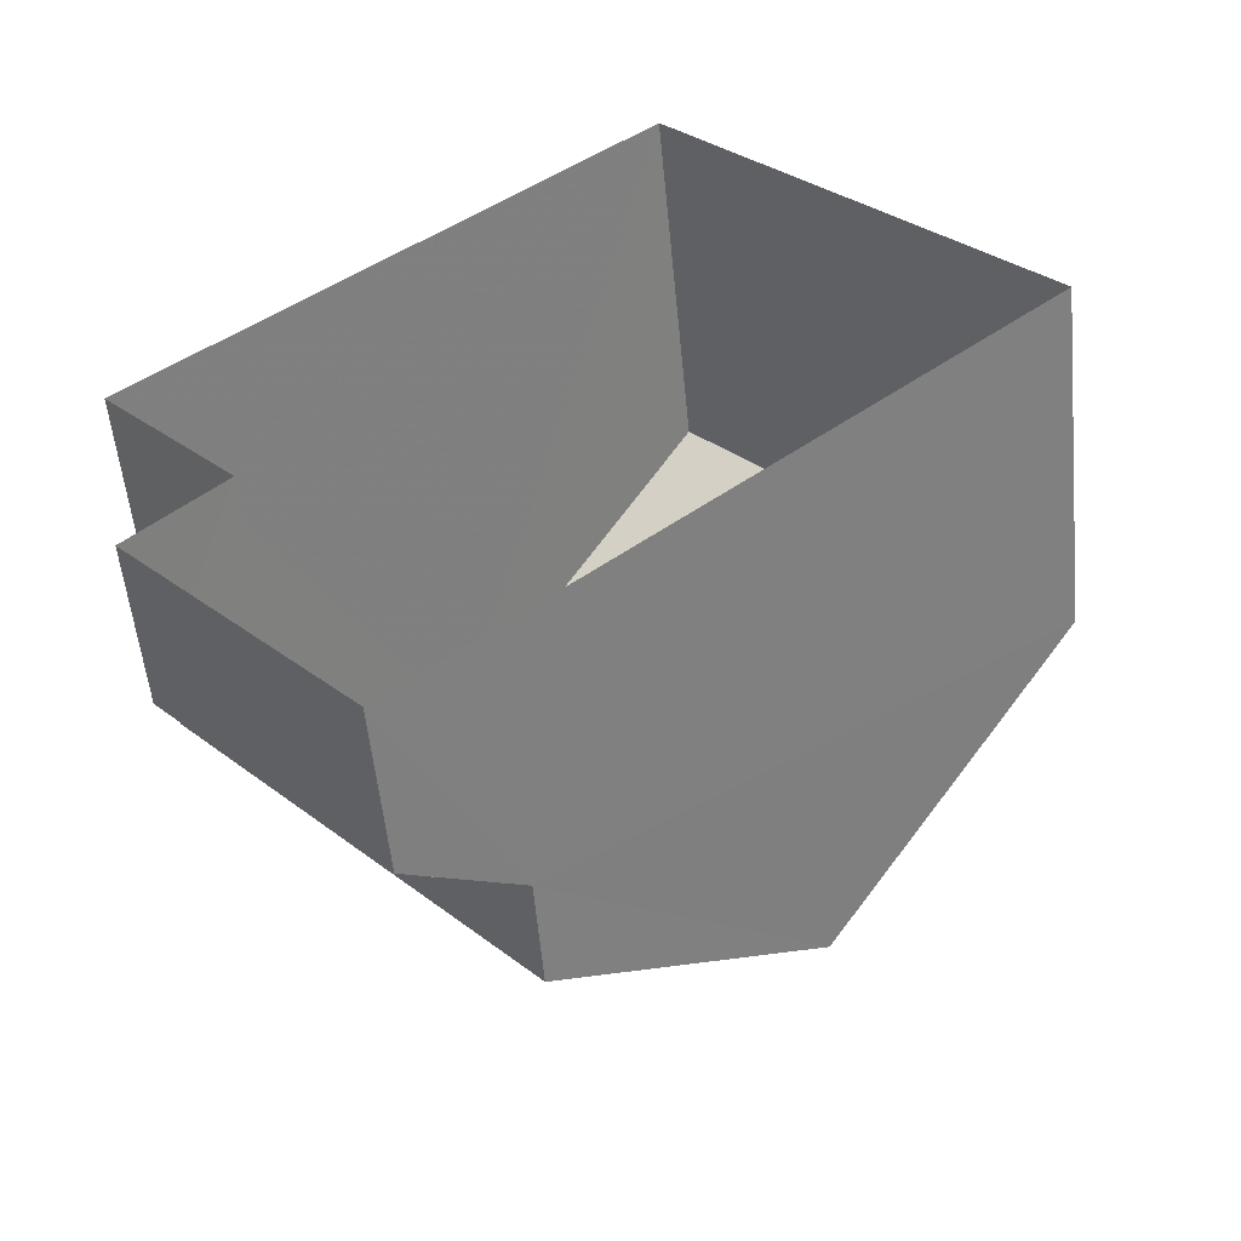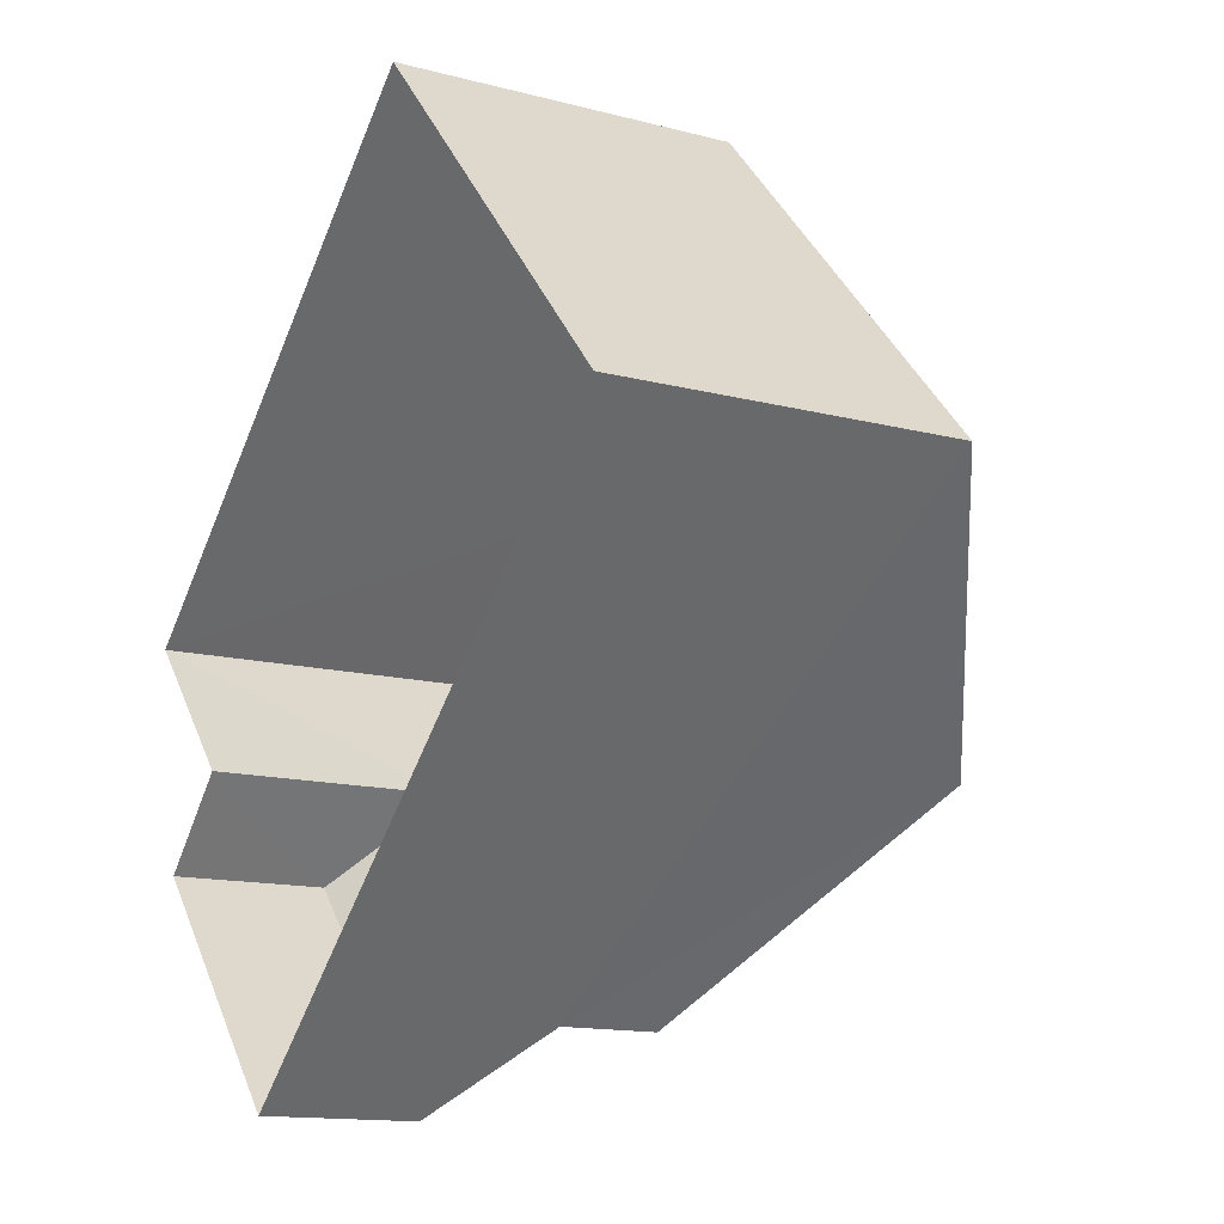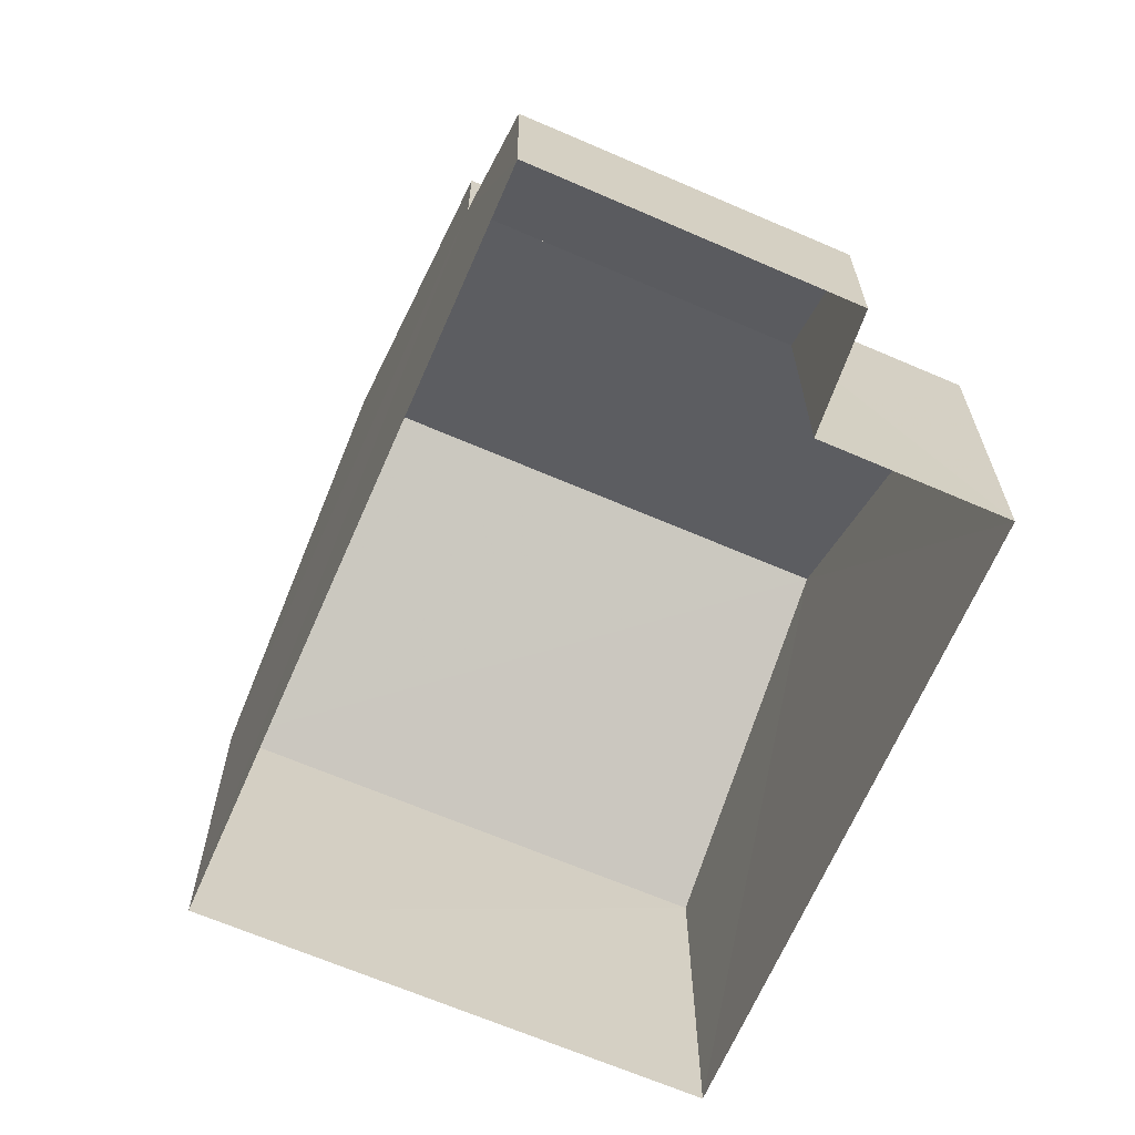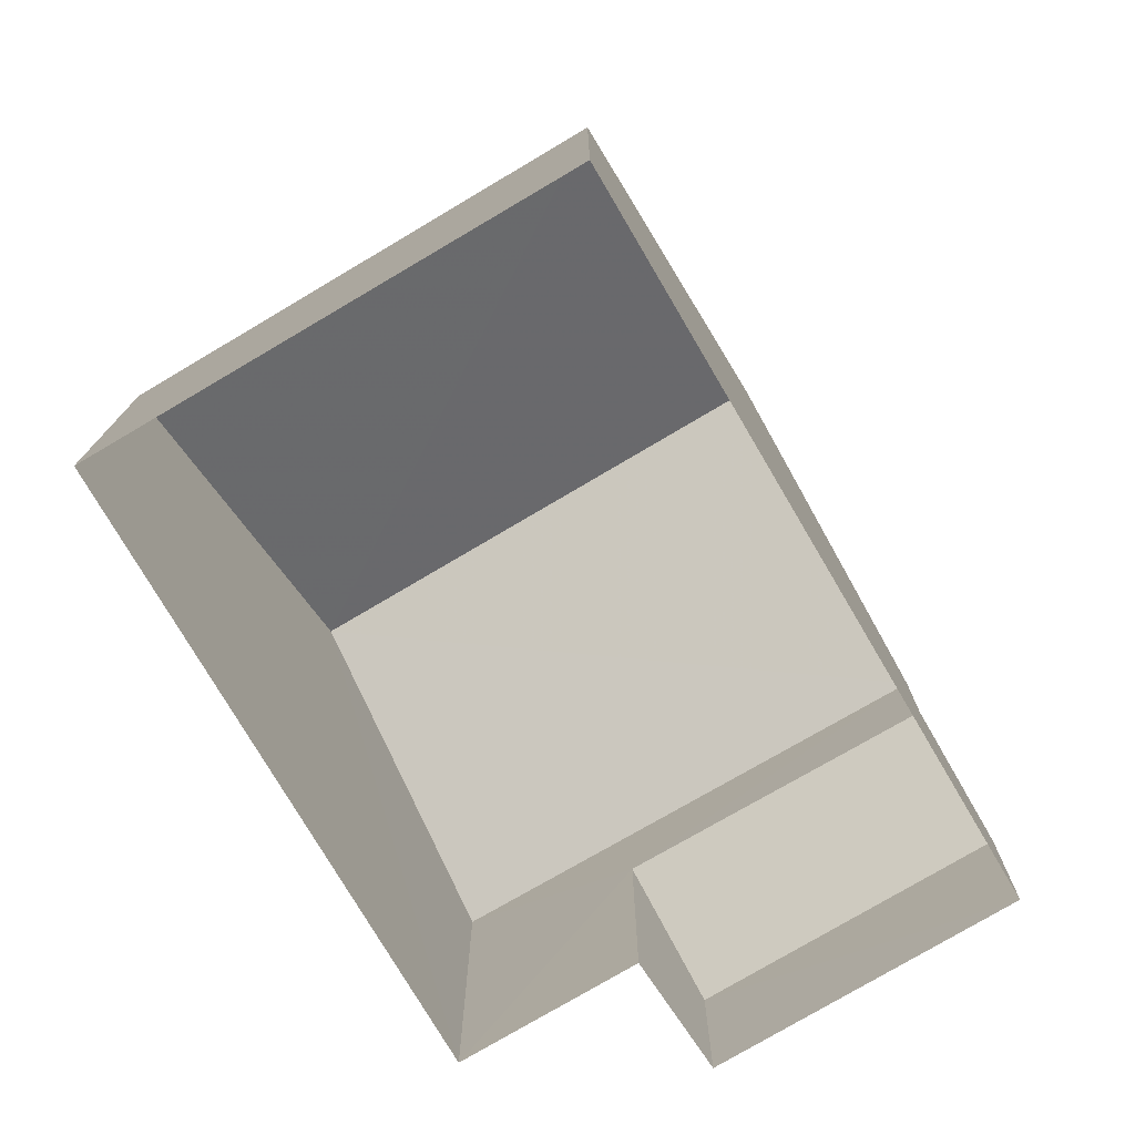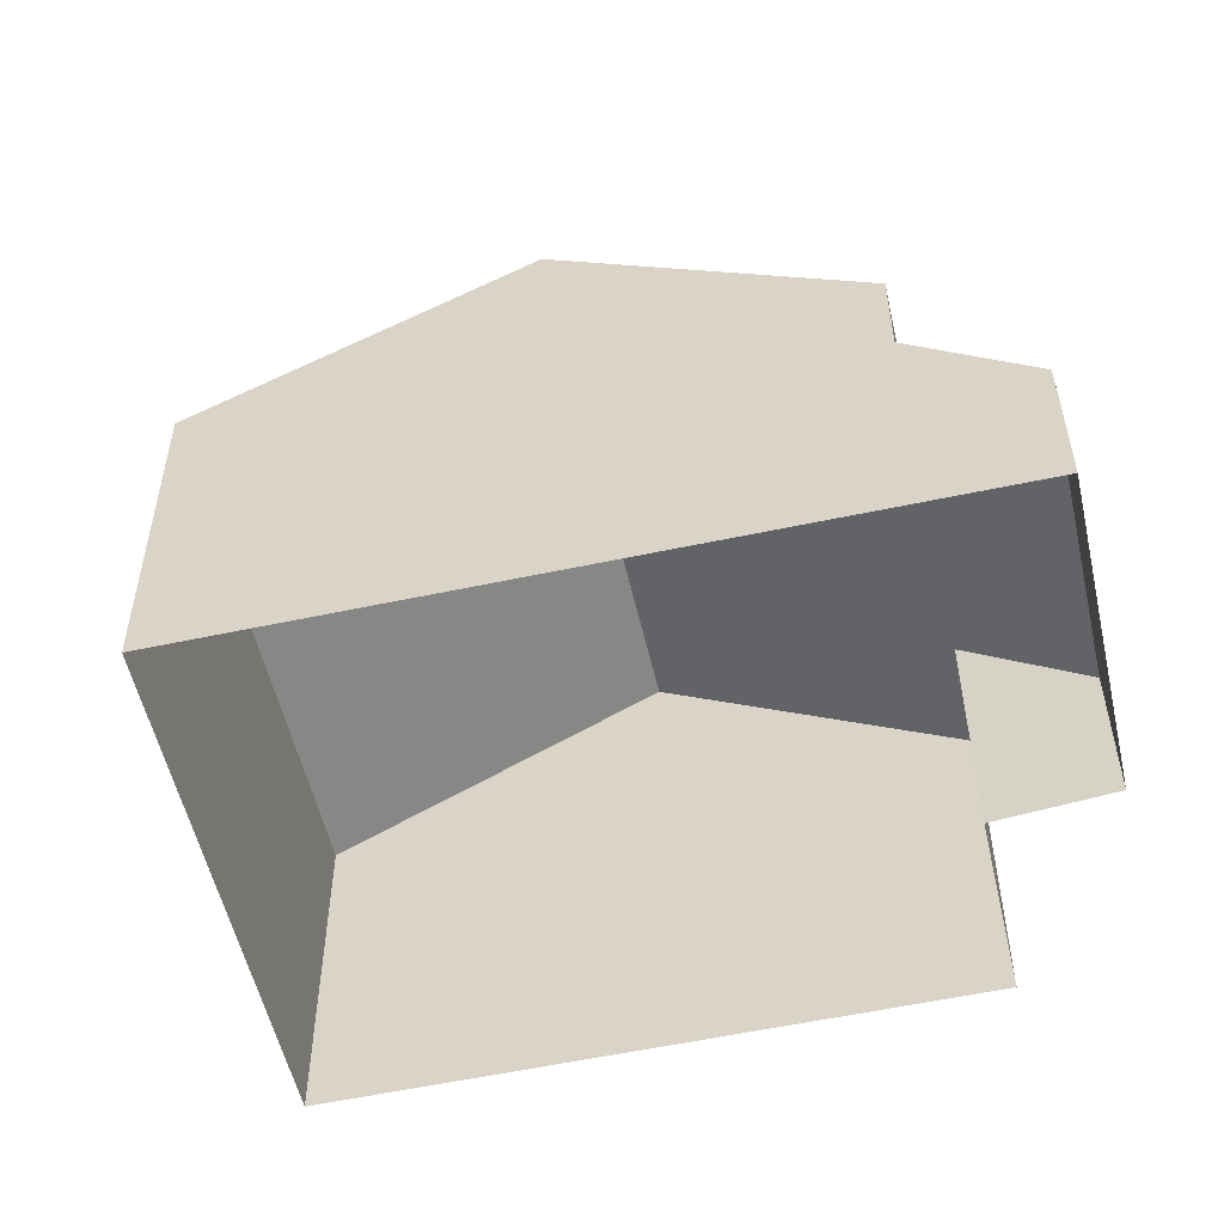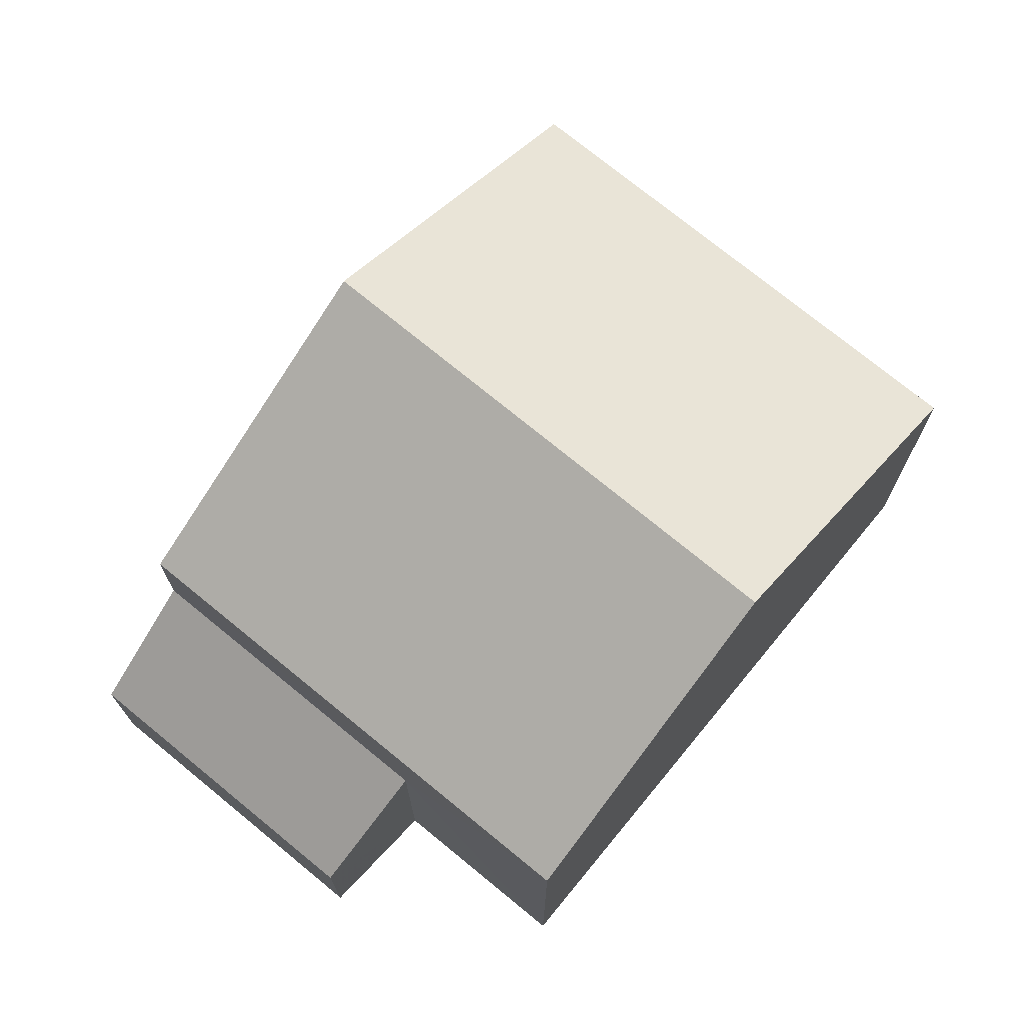
<metadata>
{"format":"obj","ext":"obj","renderer":"f3d","projection":"perspective","resolution":1024,"background":"white","views":[{"elev":-54.3,"azim":-174.5,"up":"+Y"},{"elev":-13.5,"azim":-120.9,"up":"+Y"},{"elev":-66.7,"azim":24.3,"up":"+Z"},{"elev":-76.5,"azim":-101.8,"up":"+Z"},{"elev":-55.0,"azim":-29.4,"up":"+Z"},{"elev":72.7,"azim":87.2,"up":"+Z"}]}
</metadata>
<code>
v -3.12e+05 4.31e+04 23.42
v -3.12e+05 4.31e+04 23.42
v -3.12e+05 4.311e+04 23.42
v -3.121e+05 4.31e+04 23.42
v -3.12e+05 4.309e+04 23.41
v -3.12e+05 4.31e+04 23.41
v -3.12e+05 4.309e+04 29.01
v -3.12e+05 4.31e+04 29.02
v -3.12e+05 4.31e+04 31.79
v -3.121e+05 4.31e+04 31.78
v -3.121e+05 4.31e+04 29.02
v -3.12e+05 4.311e+04 29.02
v -3.12e+05 4.309e+04 27.38
v -3.12e+05 4.309e+04 25.91
v -3.12e+05 4.31e+04 25.91
v -3.12e+05 4.31e+04 27.38
f 1 2 3
f 3 2 4
f 4 2 5
f 2 6 5
f 7 8 9
f 10 7 9
f 9 11 10
f 9 12 11
f 13 14 15
f 16 13 15
f 10 11 13
f 7 10 13
f 11 4 13
f 13 4 5
f 13 5 14
f 15 5 6
f 15 14 5
f 2 15 6
f 2 16 15
f 2 1 16
f 1 8 16
f 16 7 13
f 16 8 7
f 8 1 9
f 1 3 9
f 3 12 9
f 12 3 4
f 11 12 4

</code>
